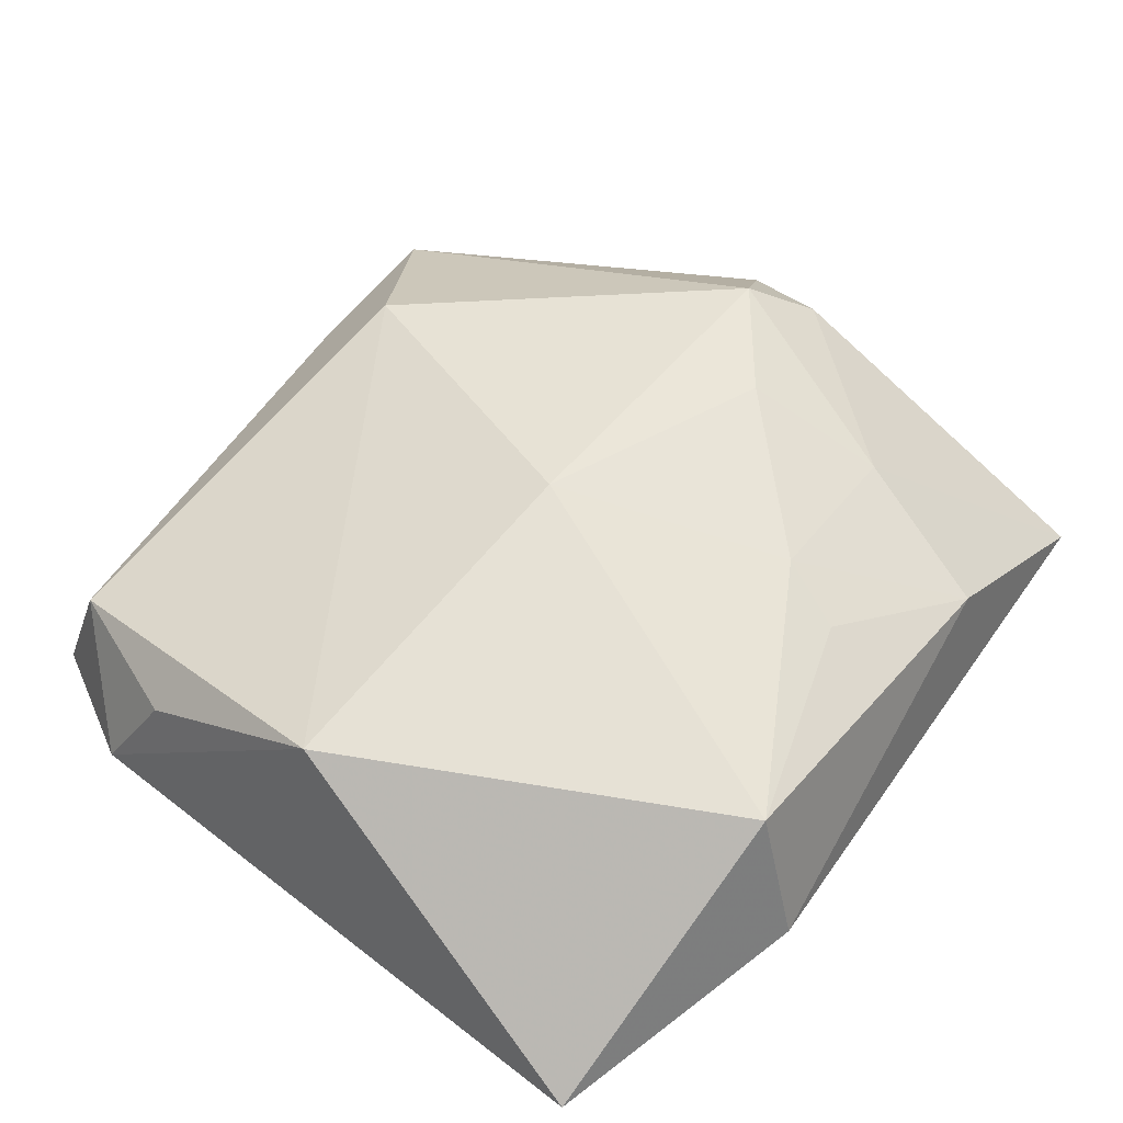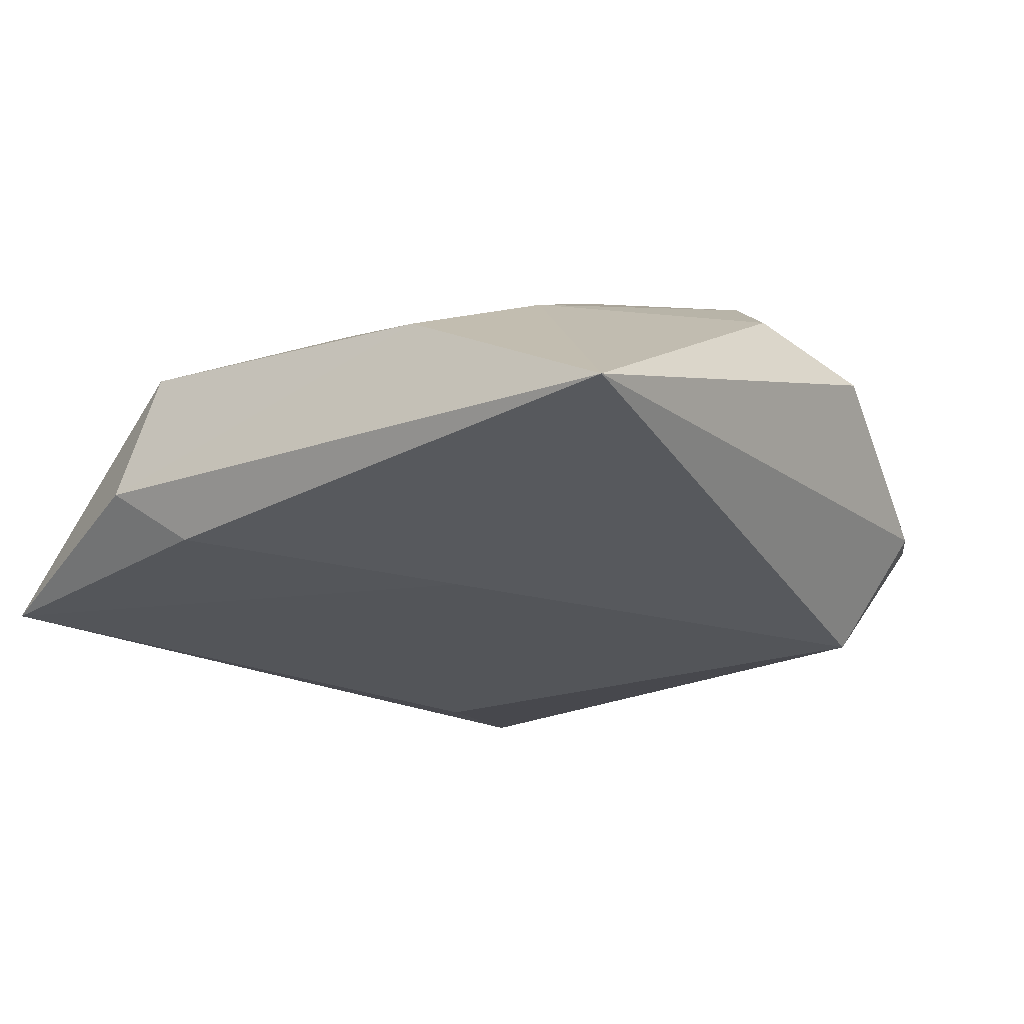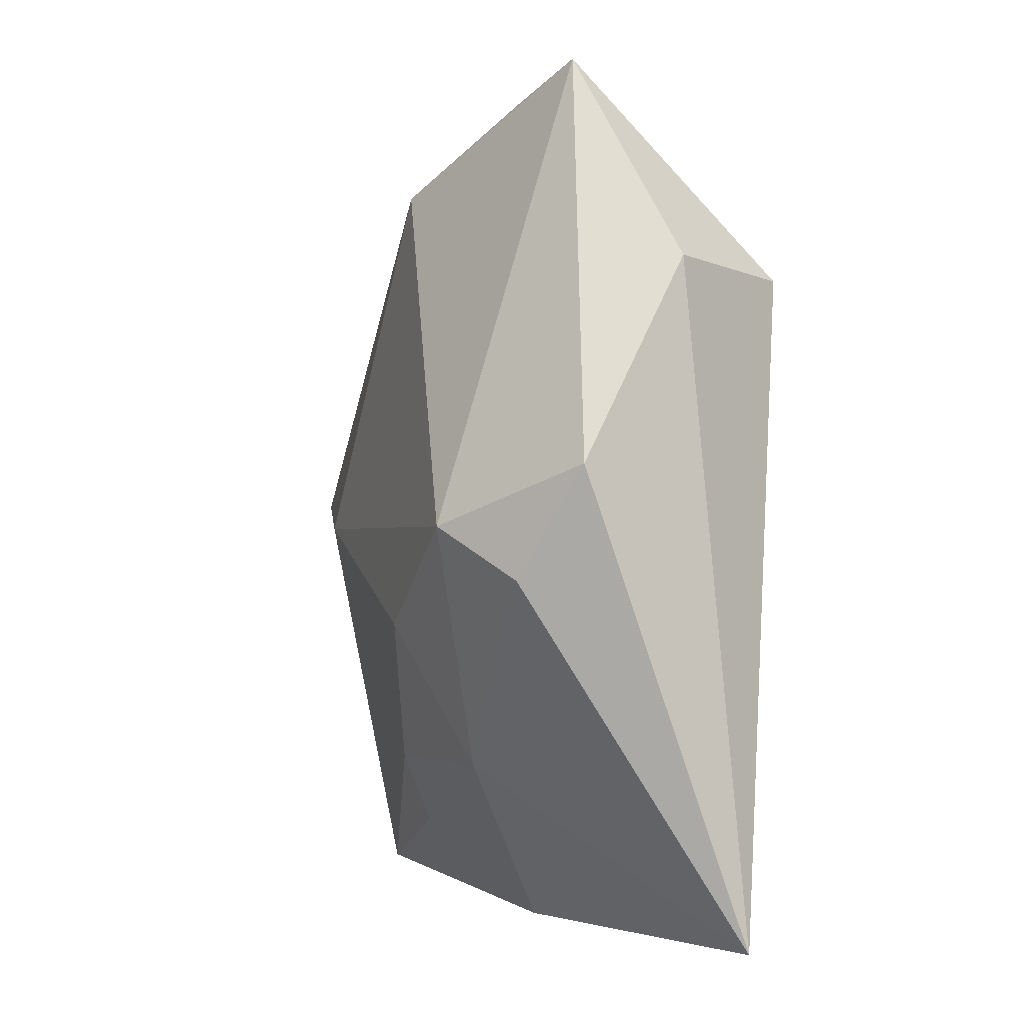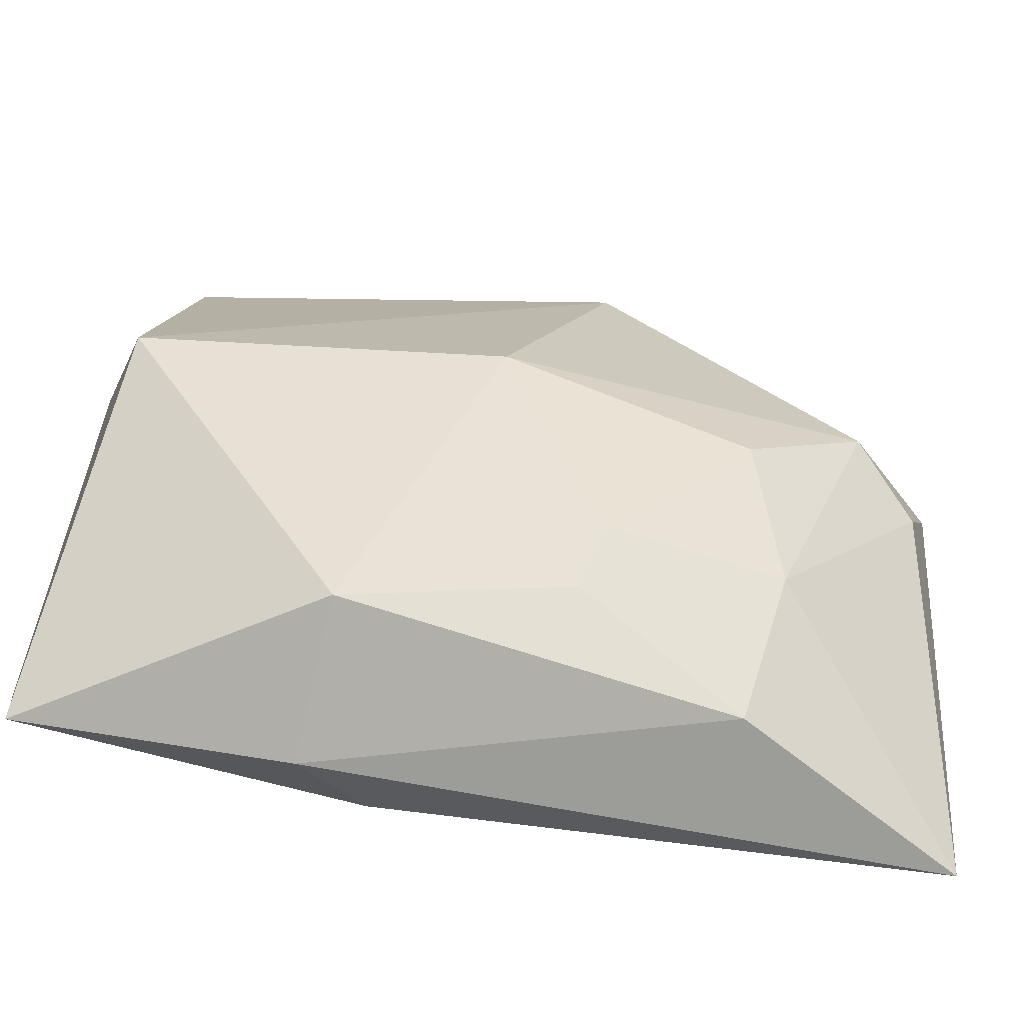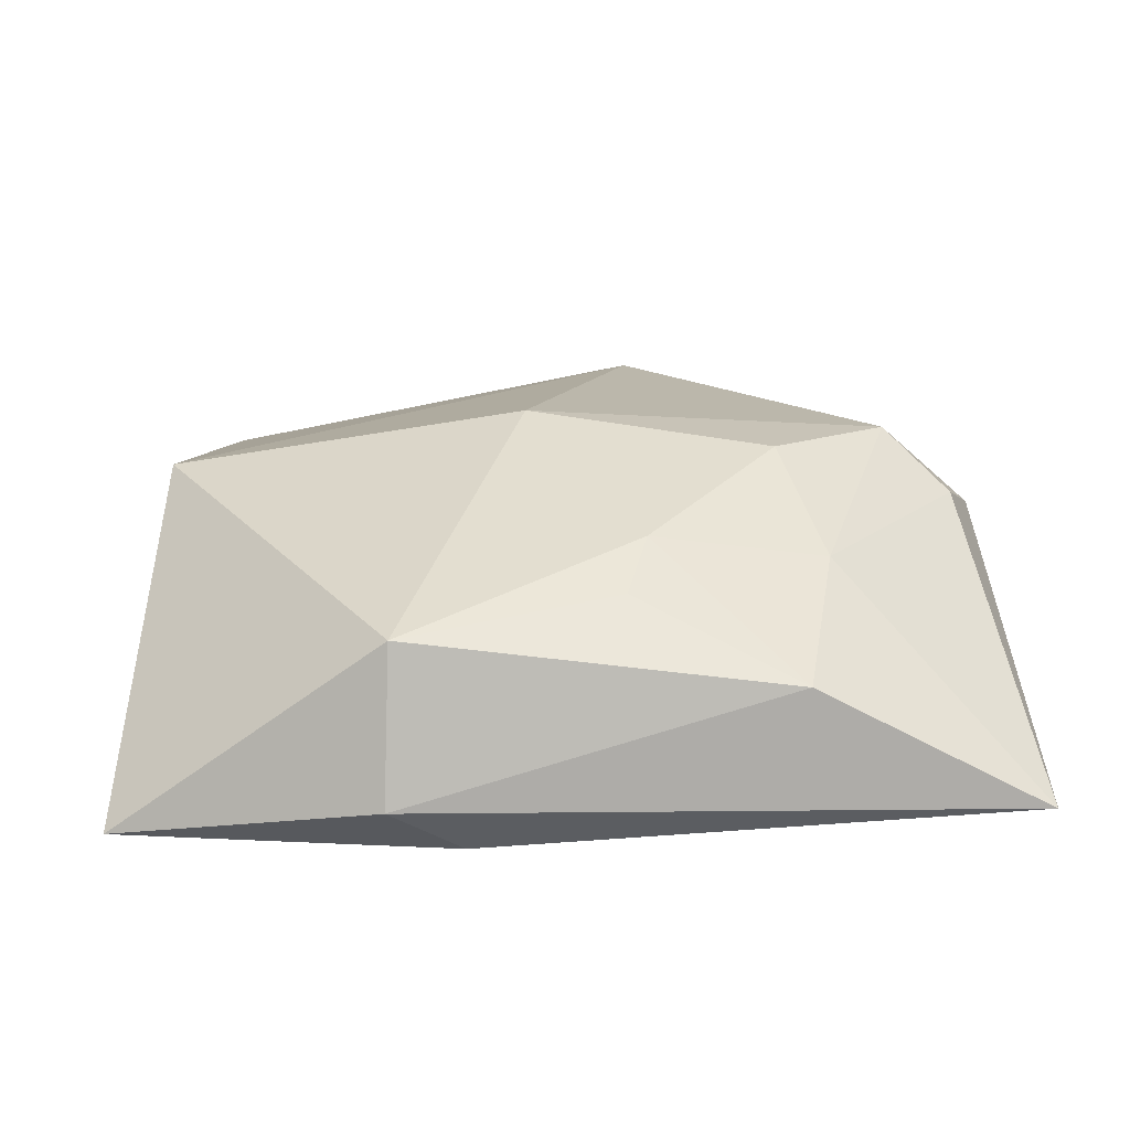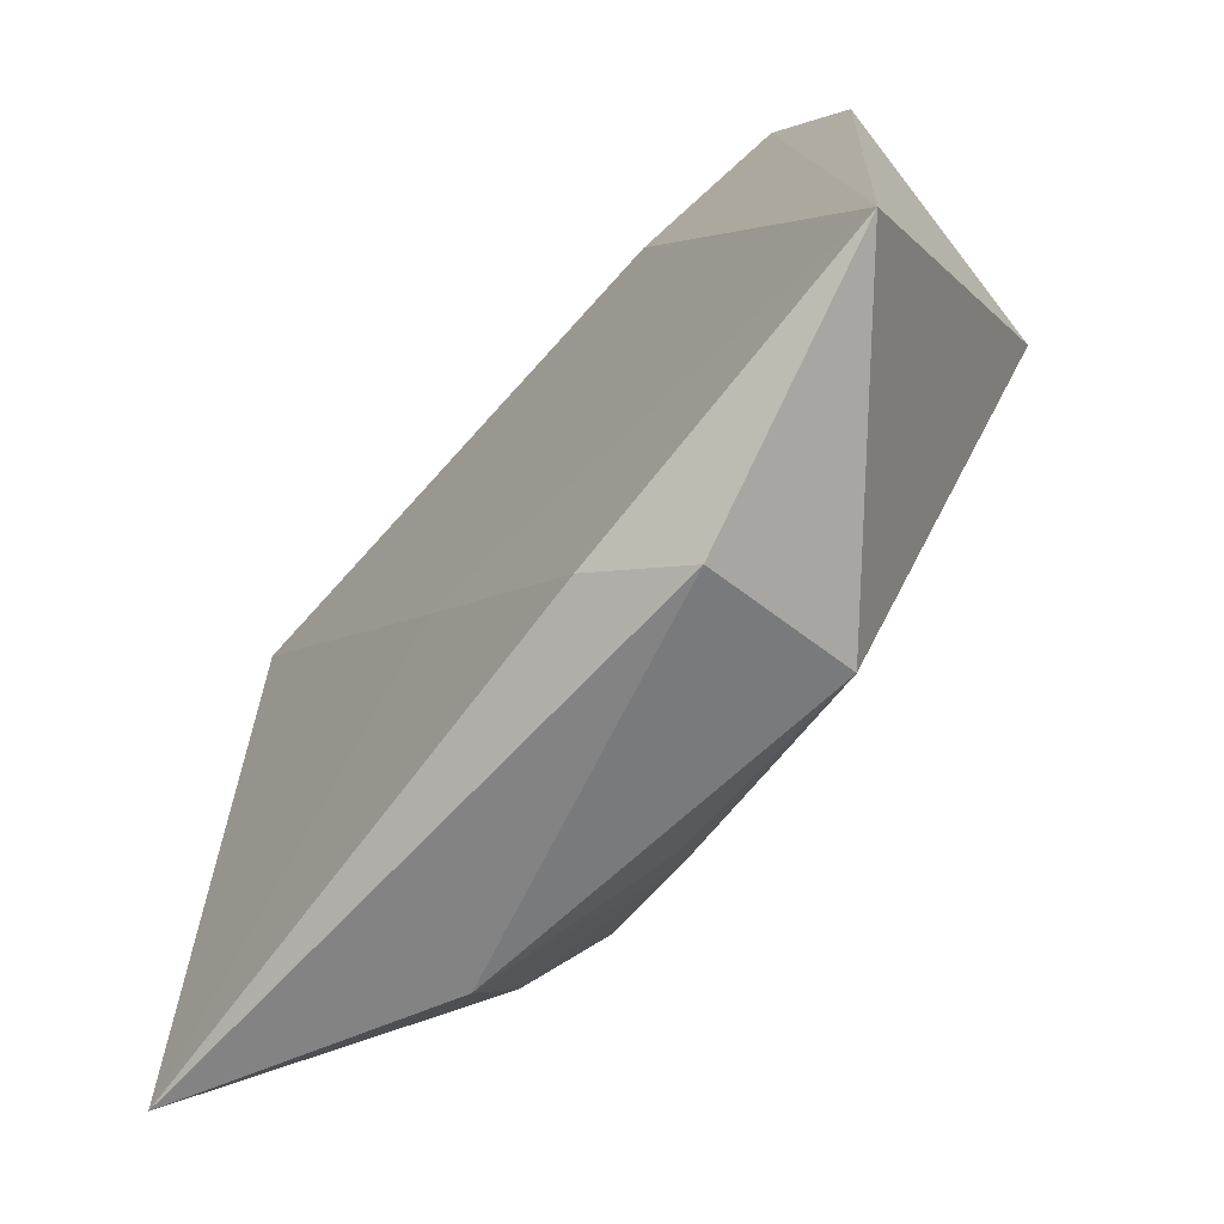
<metadata>
{"format":"obj","ext":"obj","renderer":"f3d","projection":"perspective","resolution":1024,"background":"white","views":[{"elev":51.7,"azim":-51.4,"up":"+Z"},{"elev":-22.9,"azim":42.5,"up":"+Z"},{"elev":2.7,"azim":76.6,"up":"+Y"},{"elev":-62.3,"azim":-11.4,"up":"+Y"},{"elev":22.2,"azim":-2.8,"up":"+Z"},{"elev":-71.2,"azim":-128.3,"up":"+Y"}]}
</metadata>
<code>
v 0.01992 -0.008244 0.01645
v -0.02193 0.01549 -0.01324
v -0.009572 -0.03591 -0.01011
v 0.03584 0.02339 -0.004922
v -0.003141 -0.001118 0.01799
v 0.04164 0.006358 0.005097
v -0.01578 -0.03548 0.009499
v -0.0384 0.01789 0.0039
v 0.02353 -0.02036 0.01019
v 0.02839 0.02164 -0.01544
v 0.008306 0.03874 0.00247
v -0.03383 0.03628 -0.007954
v 0.005751 -0.01313 -0.01234
v -0.04098 -0.03282 -0.009504
v 0.02014 -0.03436 0.003854
v 0.04244 -0.03381 -0.008649
v 0.02479 0.04074 0.001645
v -0.03313 0.03191 0.00399
v -0.04078 0.0233 -0.005871
v -0.01635 -0.03965 -0.00452
v 0.004738 -0.02823 0.01025
v -0.03693 -0.0005503 0.01289
v -0.01767 0.03671 -0.007144
v 0.008537 0.0298 0.01265
v 0.03165 0.0009276 0.01506
v 0.03786 -0.003266 0.009743
v 0.006912 -0.02185 0.01306
f 17 25 6
f 24 25 17
f 7 22 14
f 16 6 26
f 26 6 25
f 16 10 4
f 4 6 16
f 4 10 17
f 17 6 4
f 25 24 5
f 5 24 22
f 22 7 5
f 13 10 16
f 16 3 13
f 14 10 13
f 13 3 14
f 17 10 23
f 23 12 17
f 10 12 23
f 22 24 18
f 2 12 10
f 2 10 14
f 14 12 2
f 14 22 19
f 19 12 14
f 19 18 12
f 25 5 1
f 20 15 7
f 20 7 14
f 14 3 20
f 20 3 16
f 16 15 20
f 17 12 11
f 12 18 11
f 11 24 17
f 11 18 24
f 22 18 8
f 8 19 22
f 18 19 8
f 27 5 7
f 27 1 5
f 7 15 21
f 21 27 7
f 15 27 21
f 9 27 15
f 1 27 9
f 25 1 9
f 9 26 25
f 16 26 9
f 9 15 16

</code>
